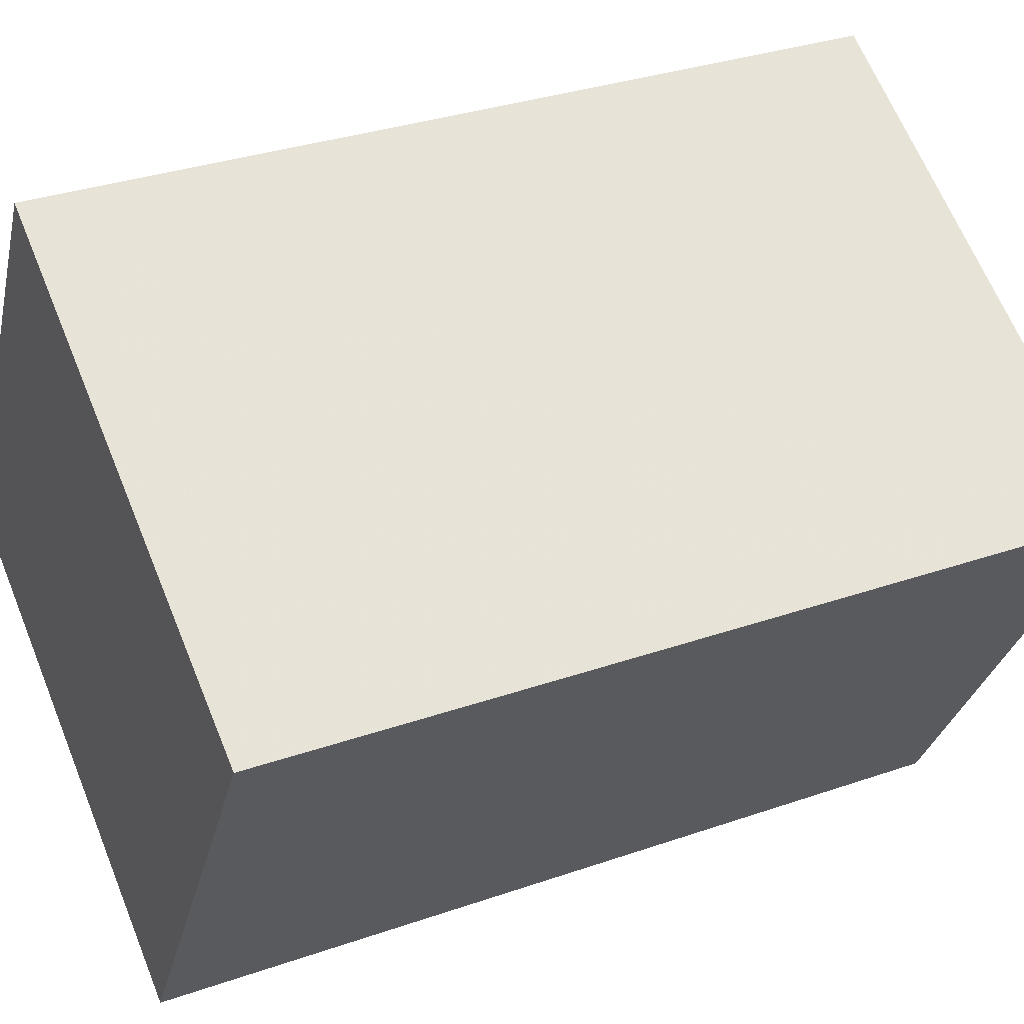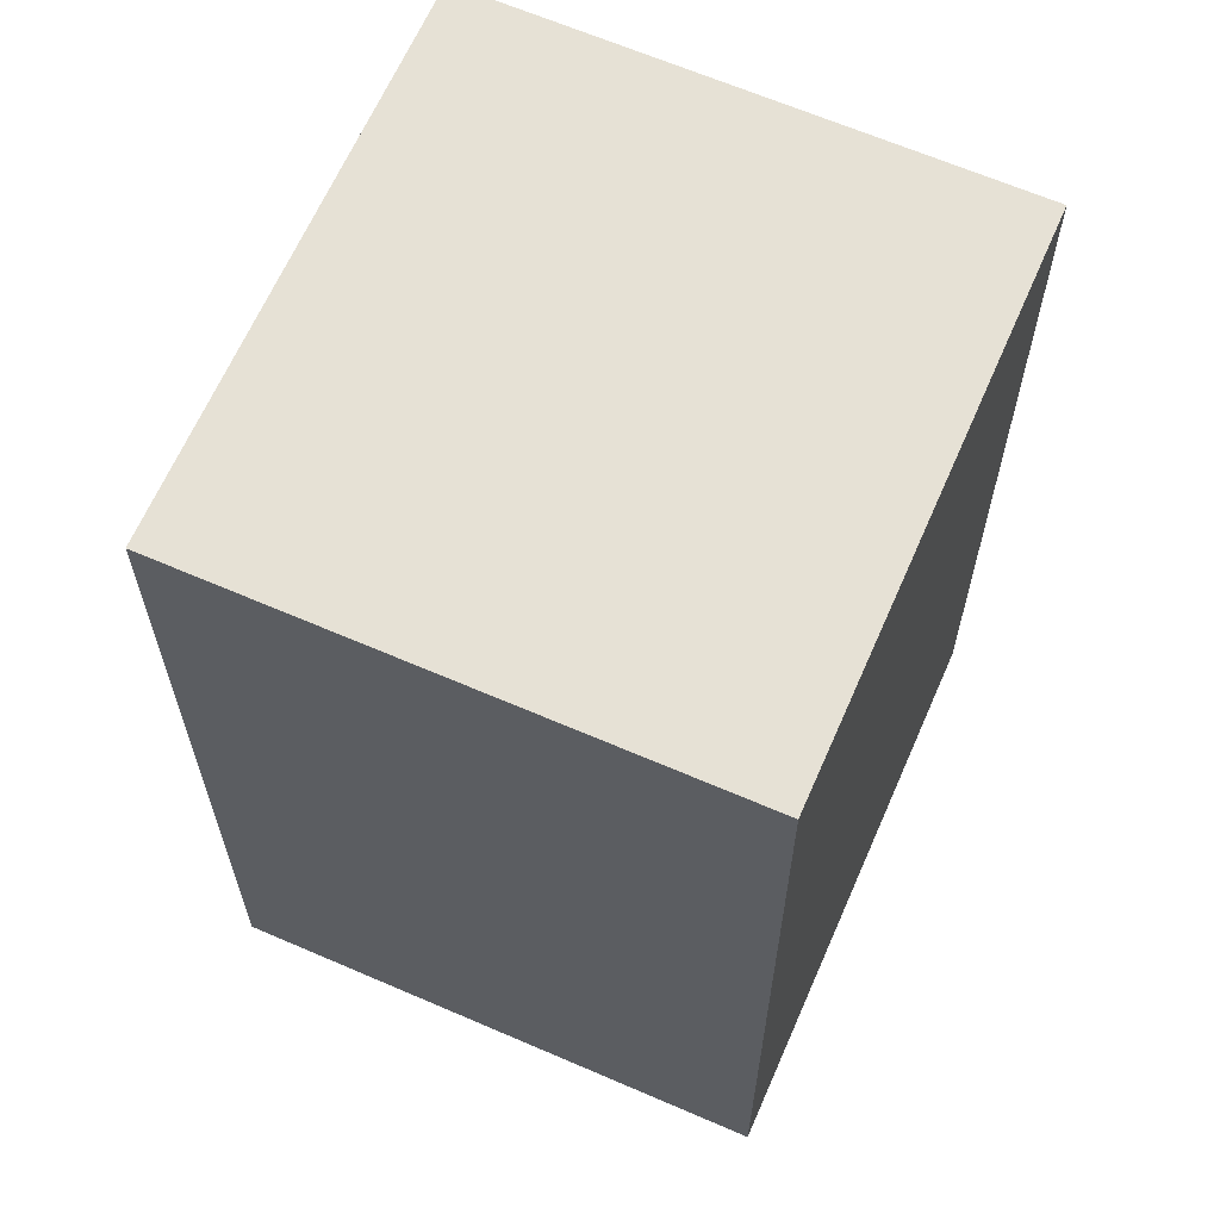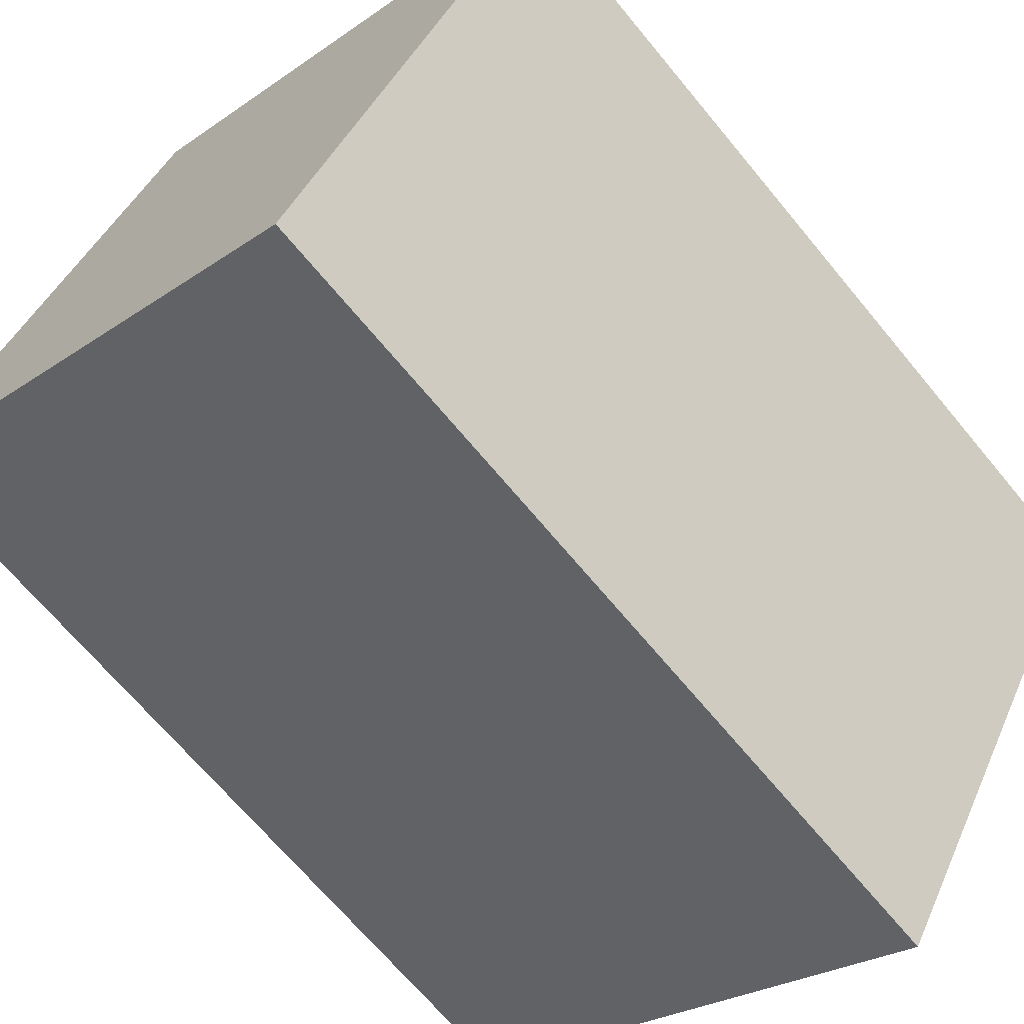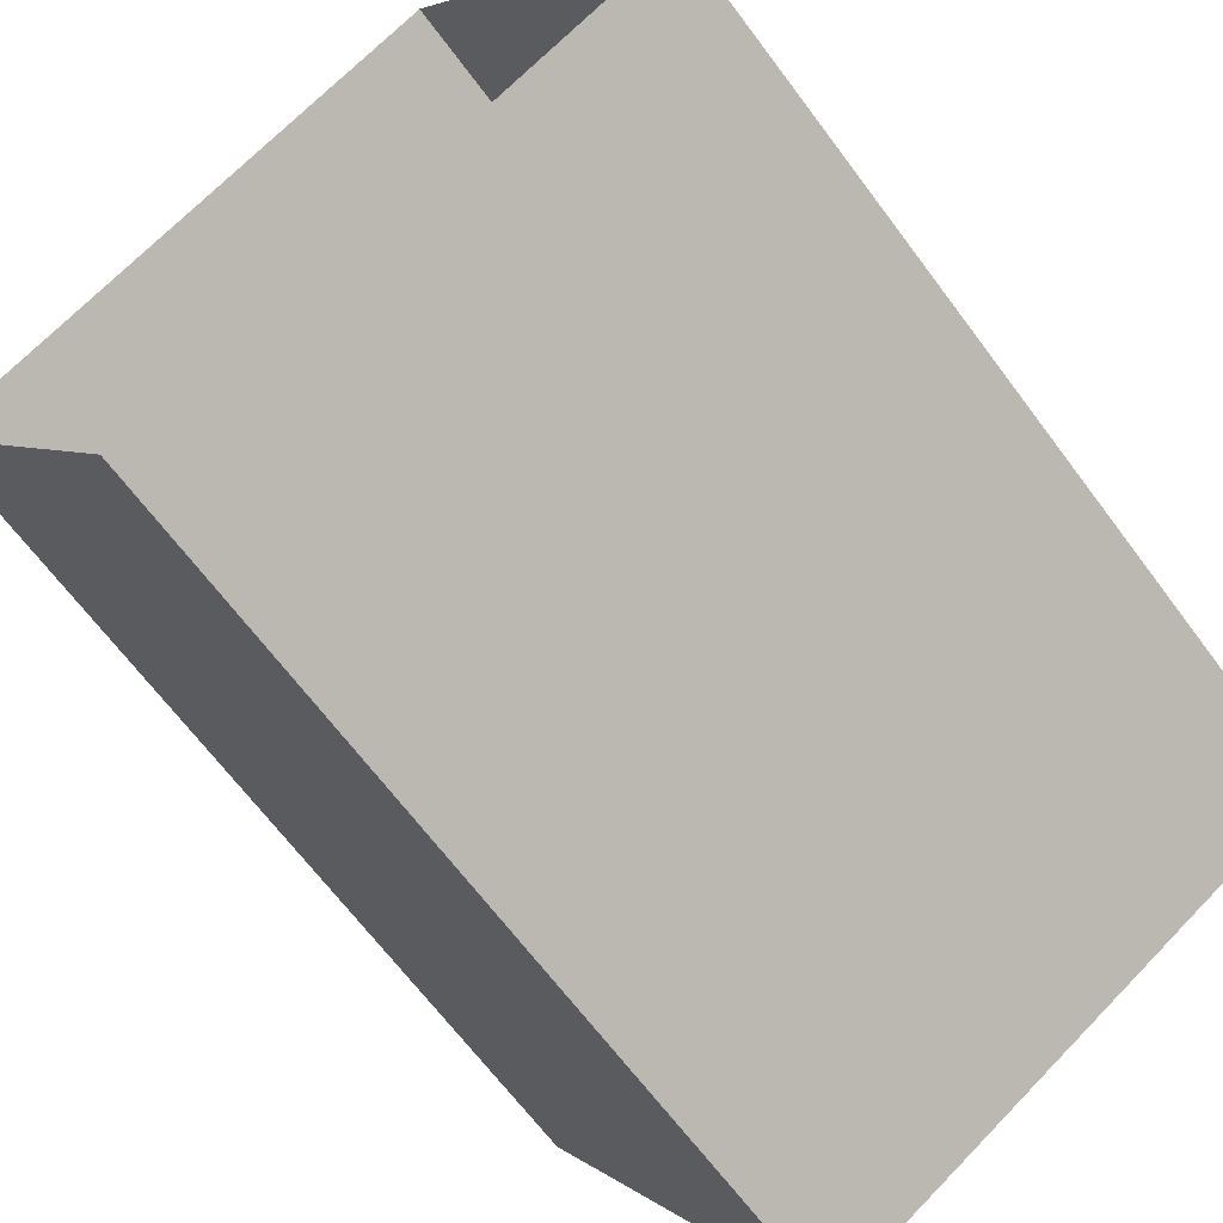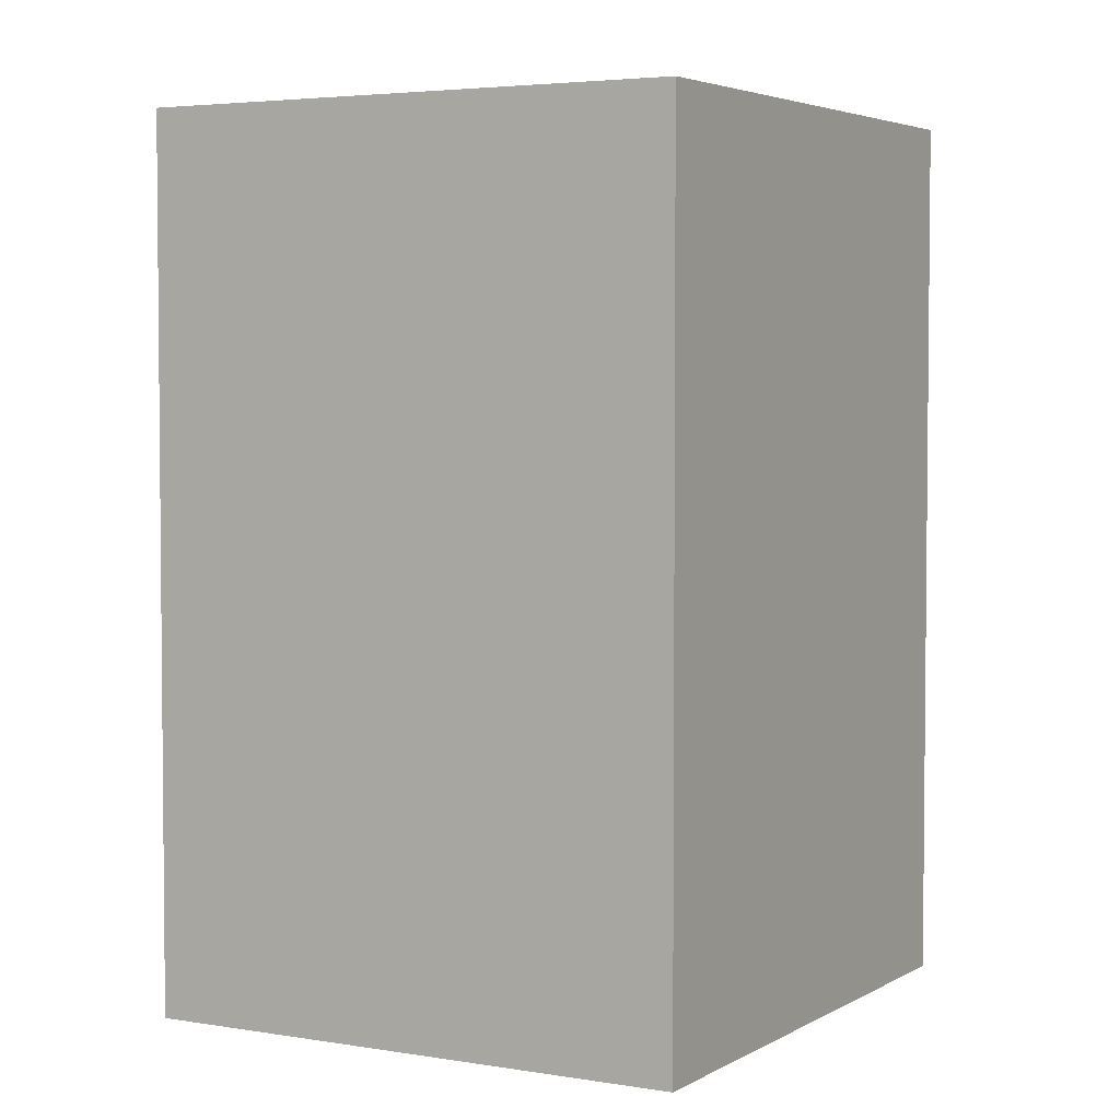
<metadata>
{"format":"obj","ext":"obj","renderer":"f3d","projection":"perspective","resolution":1024,"background":"white","views":[{"elev":32.6,"azim":64.2,"up":"+Y"},{"elev":64.7,"azim":83.7,"up":"+Z"},{"elev":-67.6,"azim":39.5,"up":"+Y"},{"elev":-66.7,"azim":-143.3,"up":"+Y"},{"elev":3.9,"azim":-90.4,"up":"+Z"}]}
</metadata>
<code>
v 1.271e+04 -1.541e+04 21.97
v 1.271e+04 -1.541e+04 21.97
v 1.271e+04 -1.54e+04 21.97
v 1.271e+04 -1.541e+04 21.97
v 1.271e+04 -1.541e+04 24.59
v 1.271e+04 -1.541e+04 24.59
v 1.271e+04 -1.54e+04 24.59
v 1.271e+04 -1.541e+04 24.59
f 1 2 3
f 4 1 3
f 5 6 7
f 8 5 7
f 7 4 3
f 7 6 4
f 5 1 4
f 6 5 4
f 8 2 1
f 5 8 1
f 8 3 2
f 8 7 3

</code>
